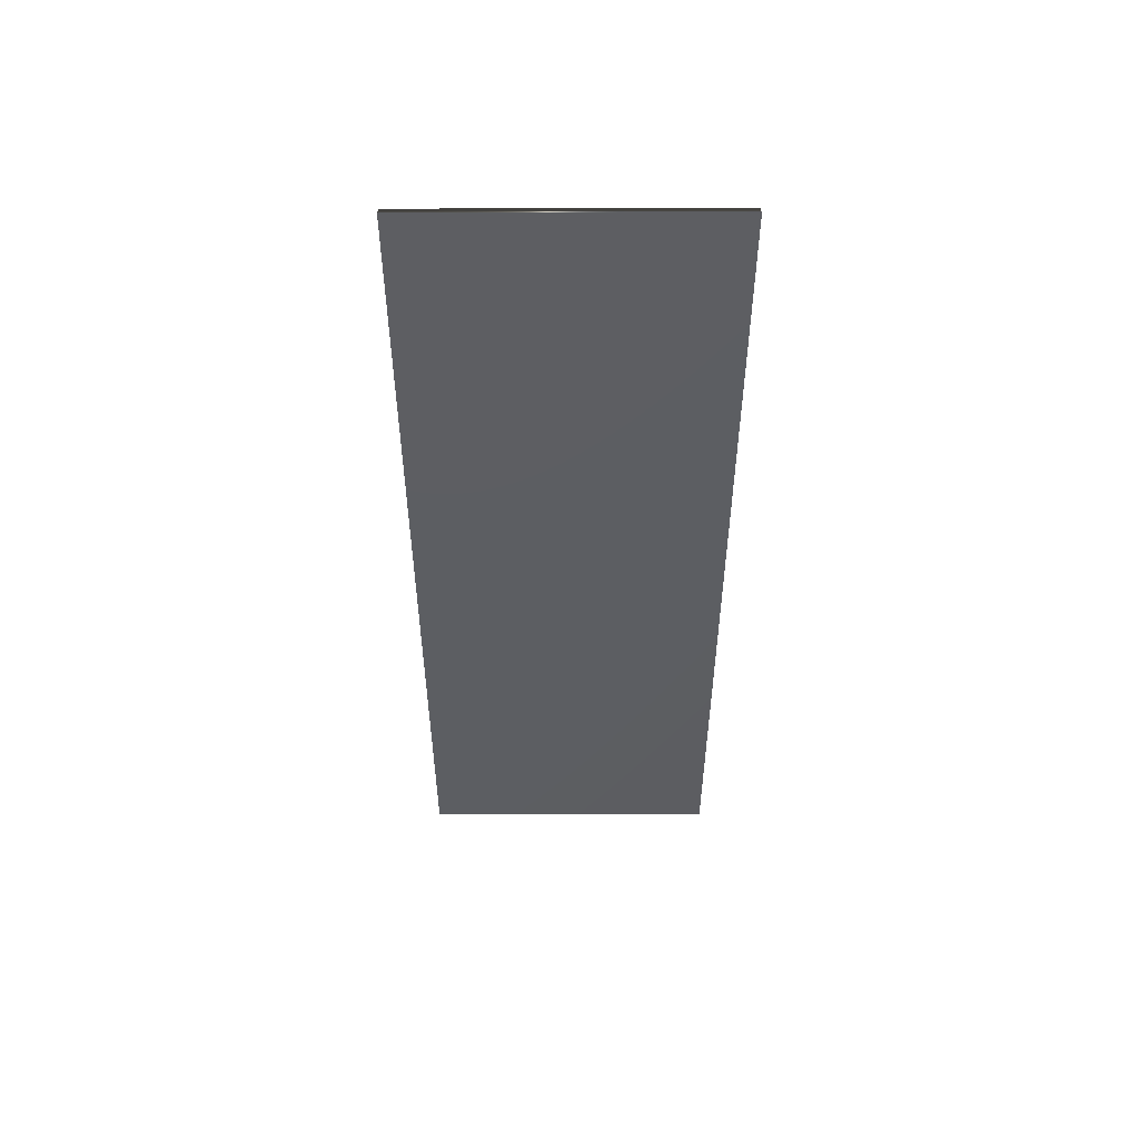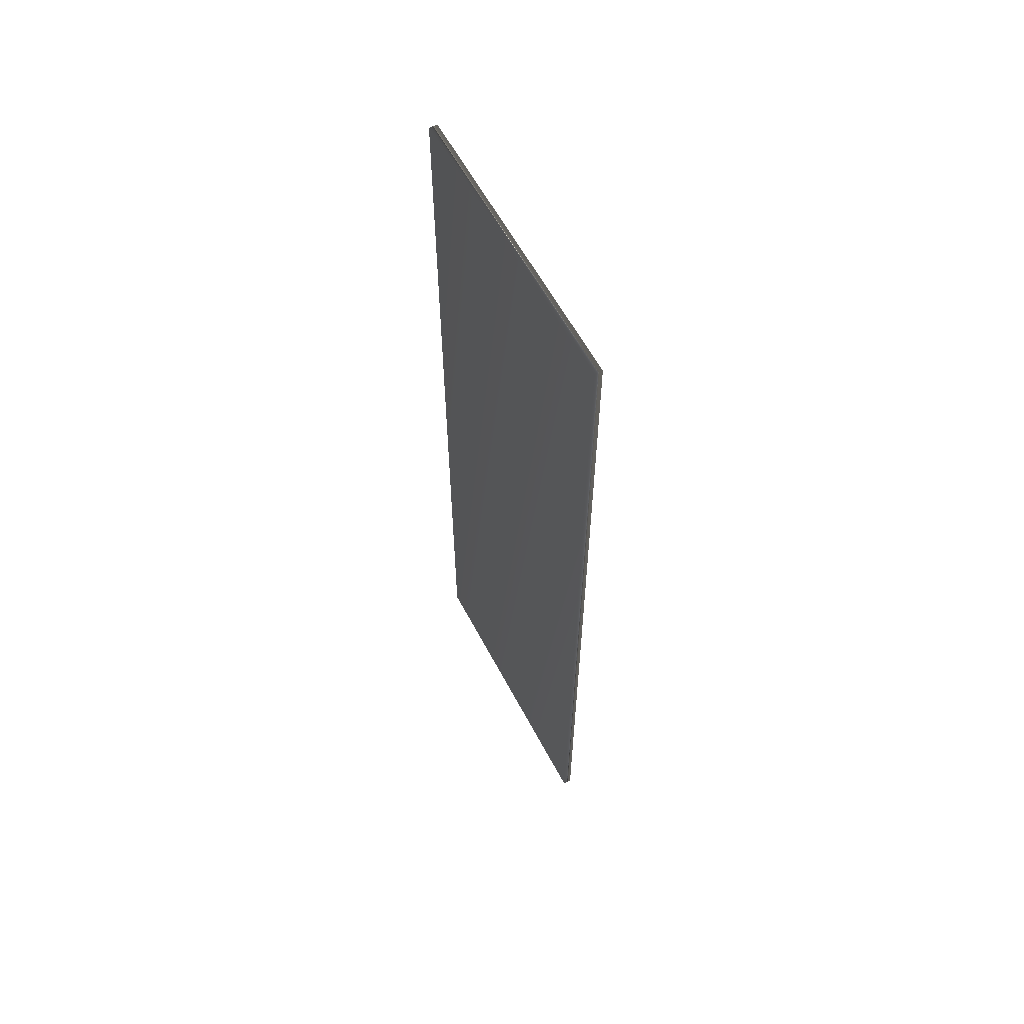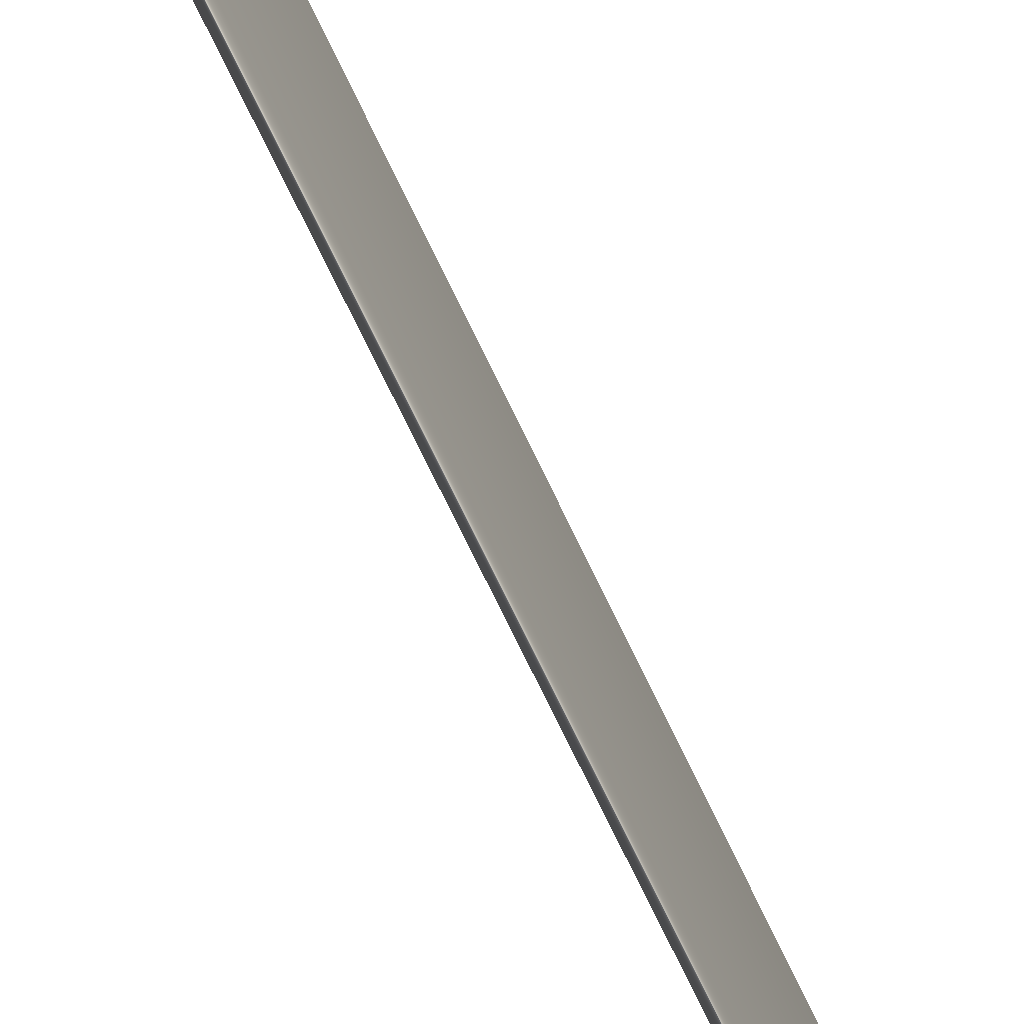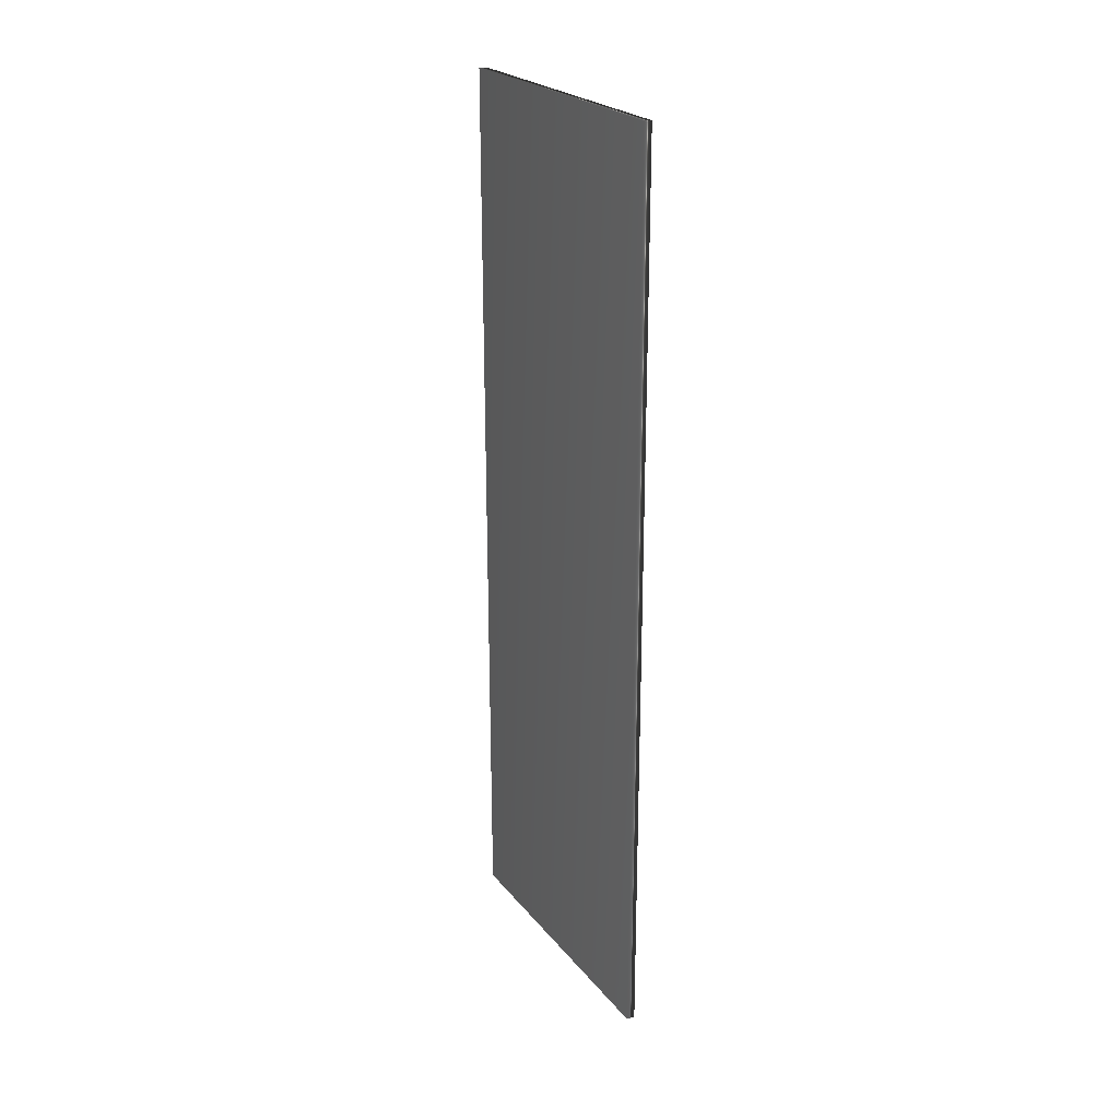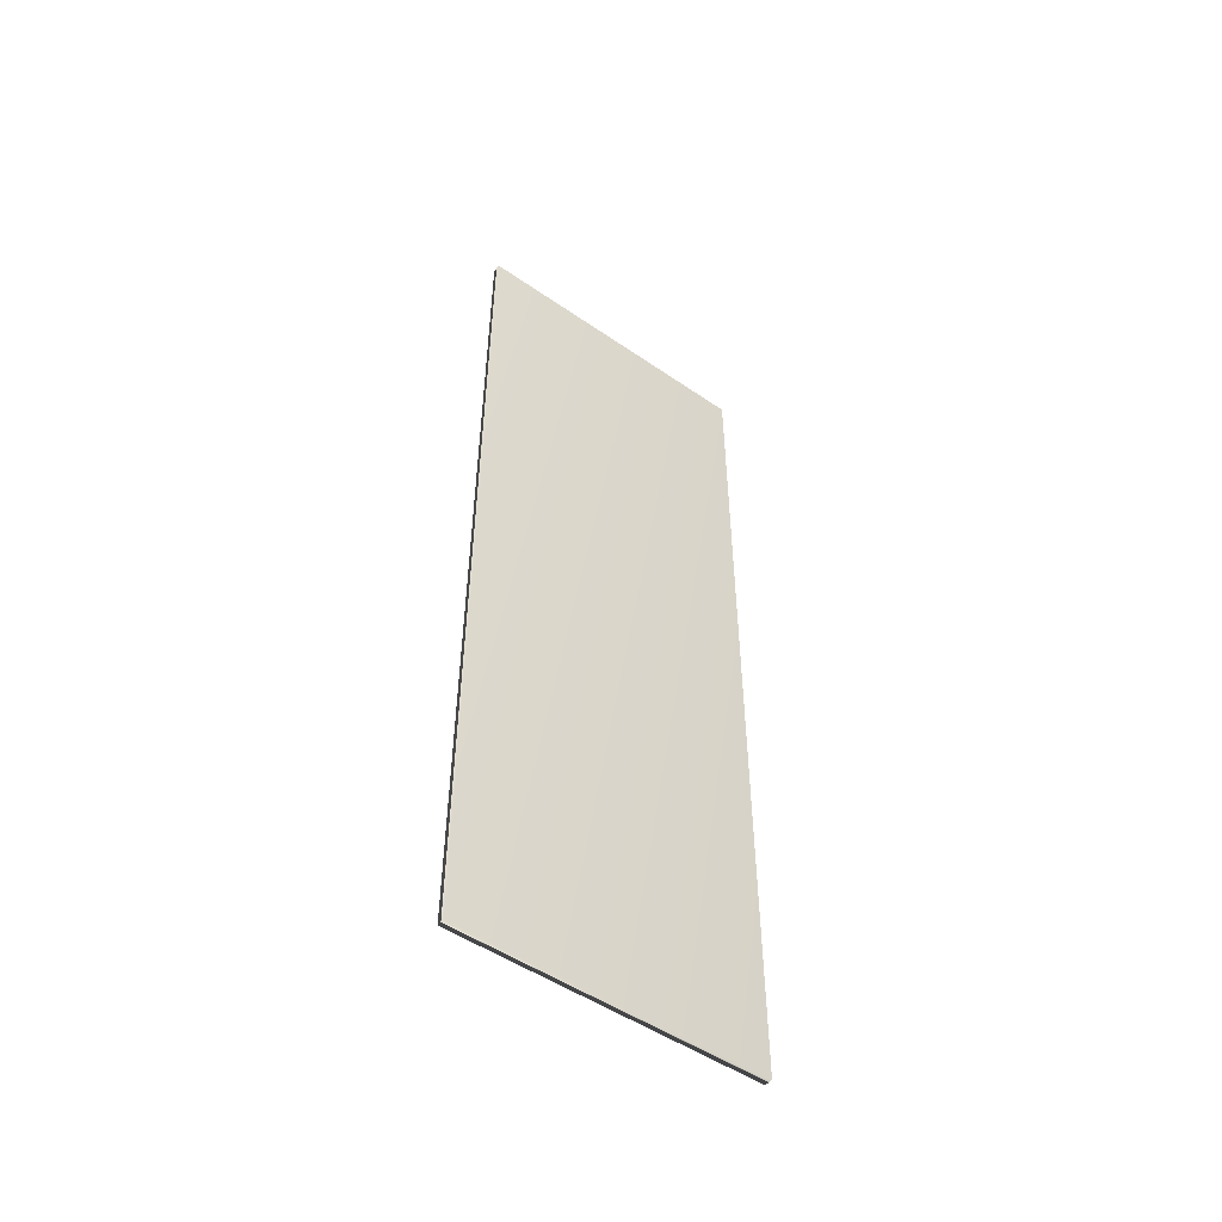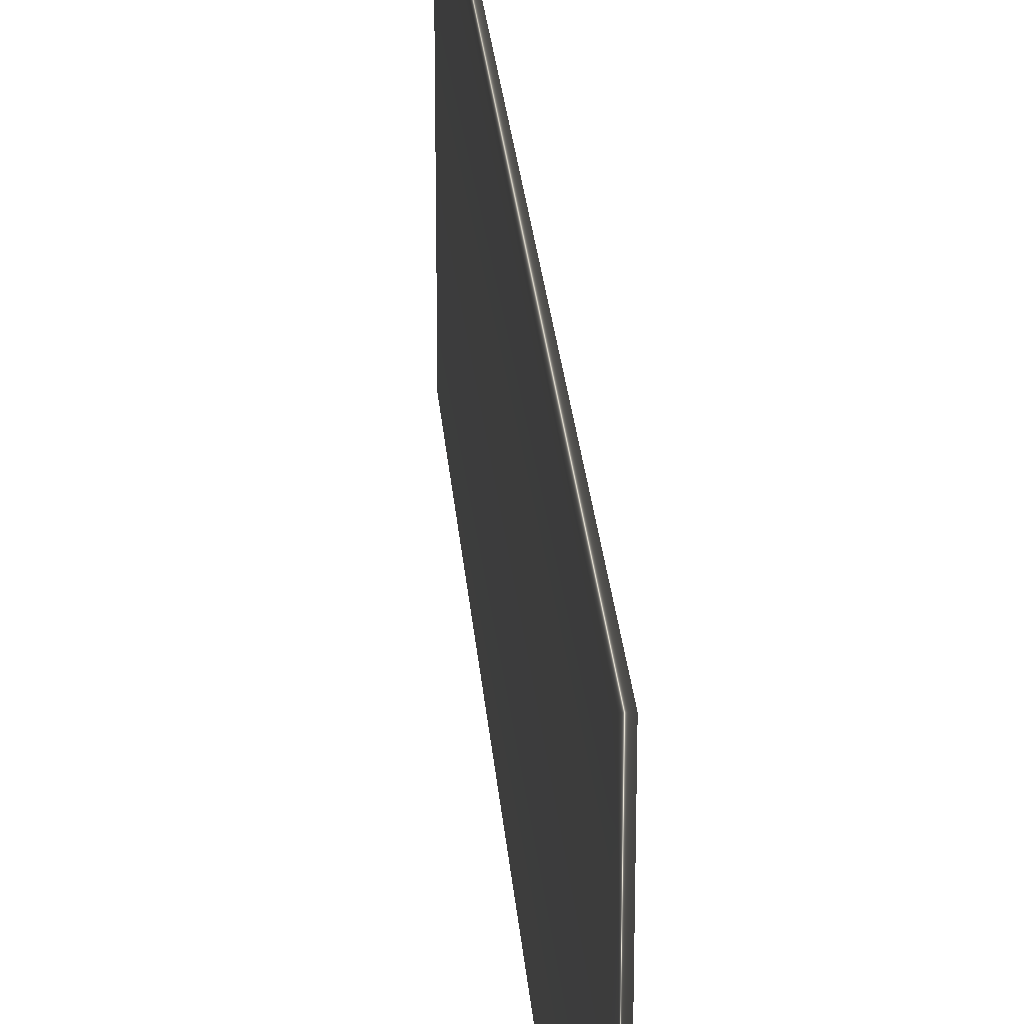
<metadata>
{"format":"obj","ext":"obj","renderer":"f3d","projection":"perspective","resolution":1024,"background":"white","views":[{"elev":52.0,"azim":89.8,"up":"+Y"},{"elev":59.9,"azim":-27.8,"up":"+Y"},{"elev":-75.4,"azim":25.9,"up":"+Z"},{"elev":24.0,"azim":-29.0,"up":"+Y"},{"elev":-50.5,"azim":-127.0,"up":"+Y"},{"elev":26.0,"azim":-4.5,"up":"+Z"}]}
</metadata>
<code>
v -81.76 9.391 119.9
v -81.76 0.3385 119.9
v -81.85 9.391 119.9
v -81.85 0.3385 119.9
v -81.85 0.3385 122.9
v -81.85 9.391 122.9
v -81.76 9.391 122.9
v -81.76 0.3385 122.9
f 1 2 3
f 3 2 4
f 5 6 4
f 4 6 3
f 7 1 6
f 6 1 3
f 2 8 4
f 4 8 5
f 2 1 8
f 8 1 7
f 8 7 5
f 5 7 6

</code>
